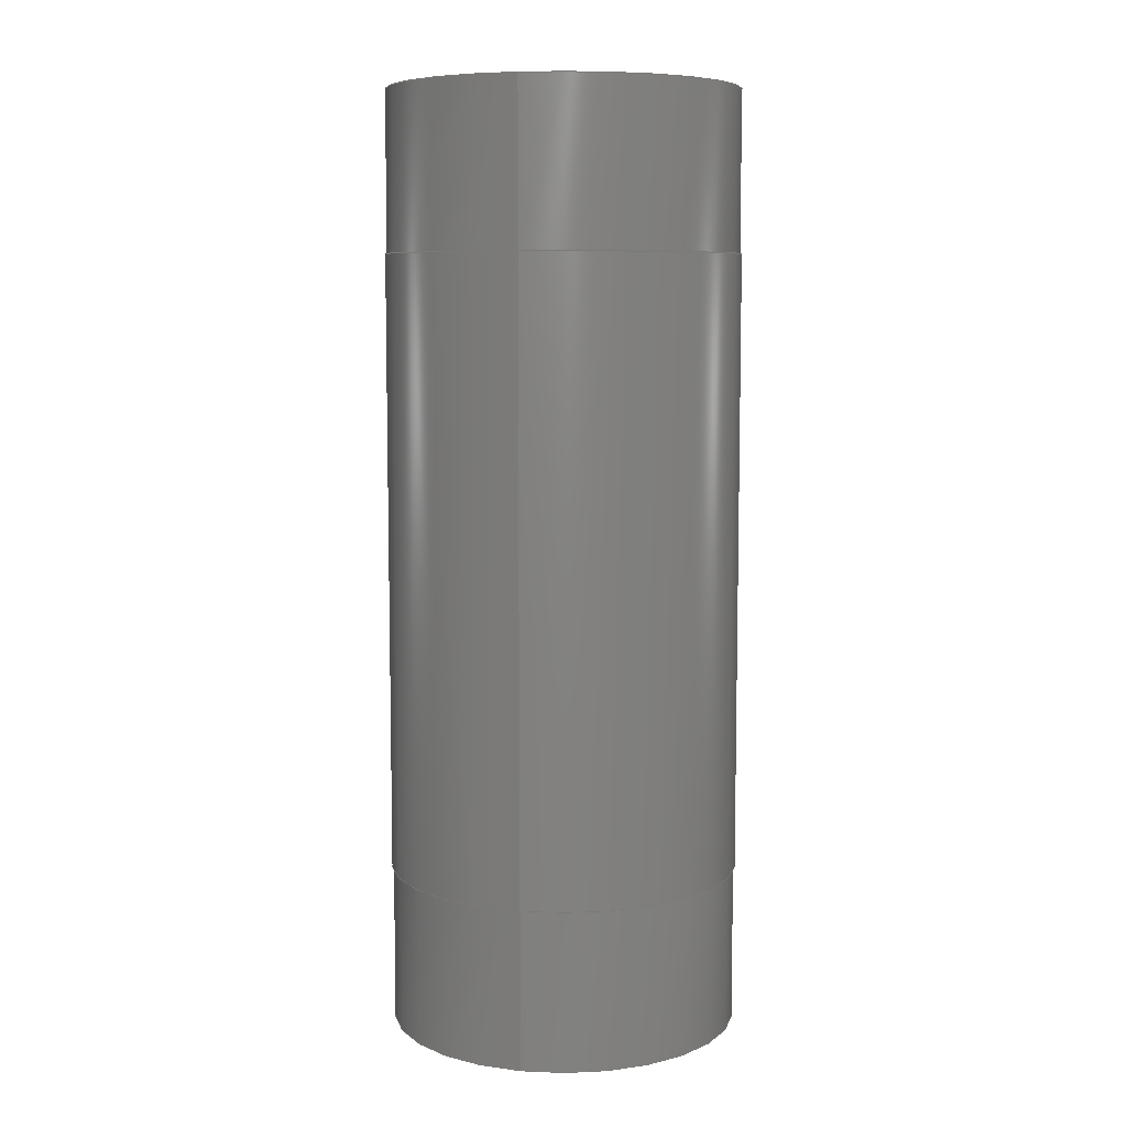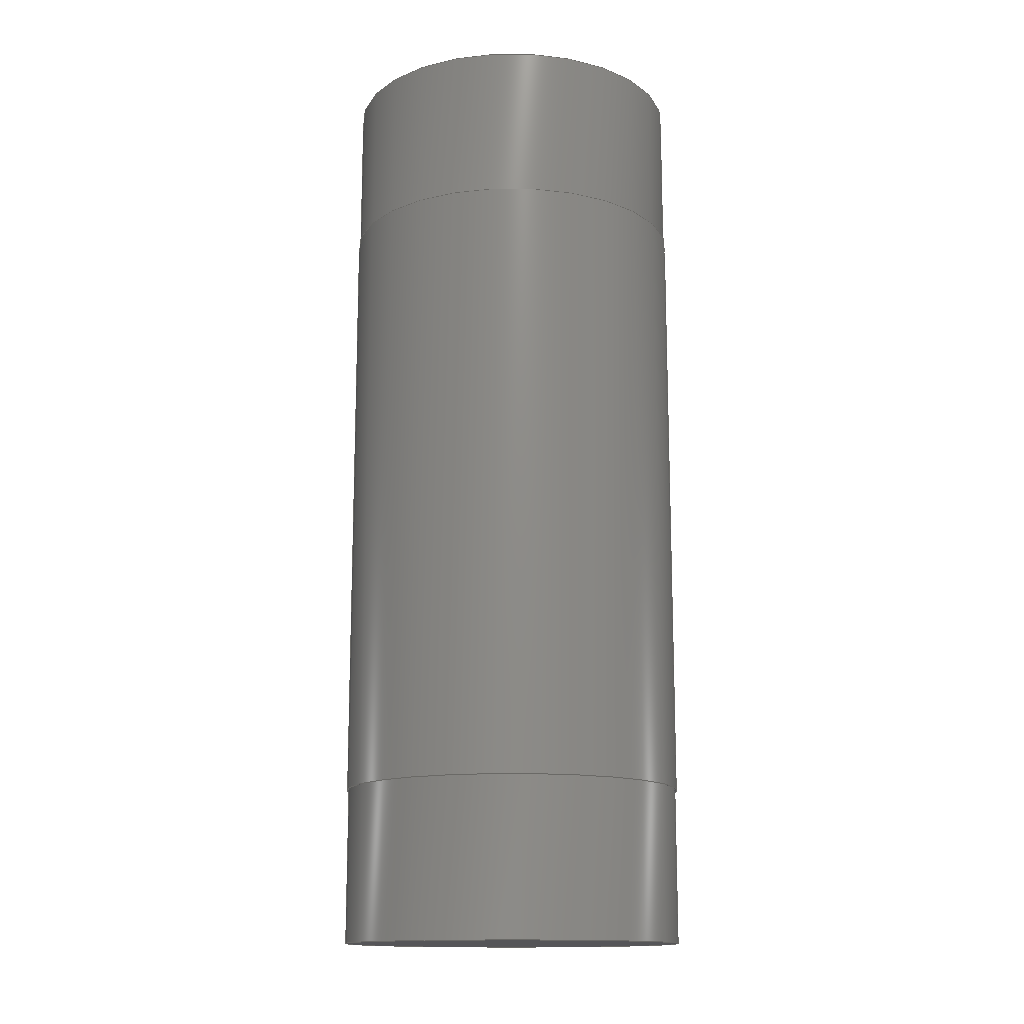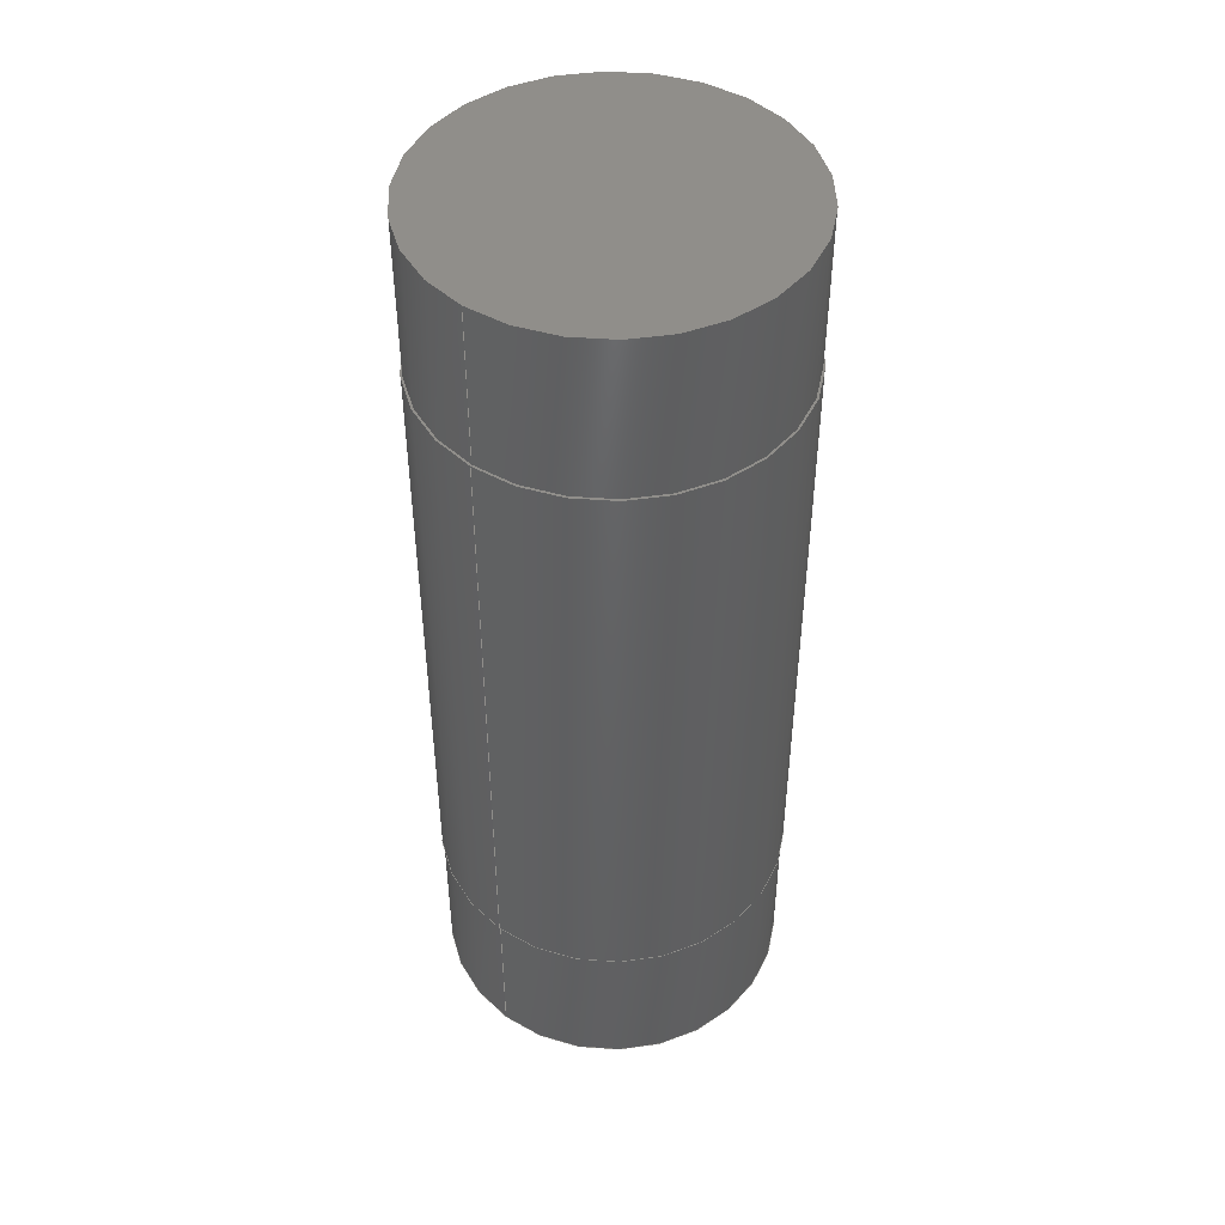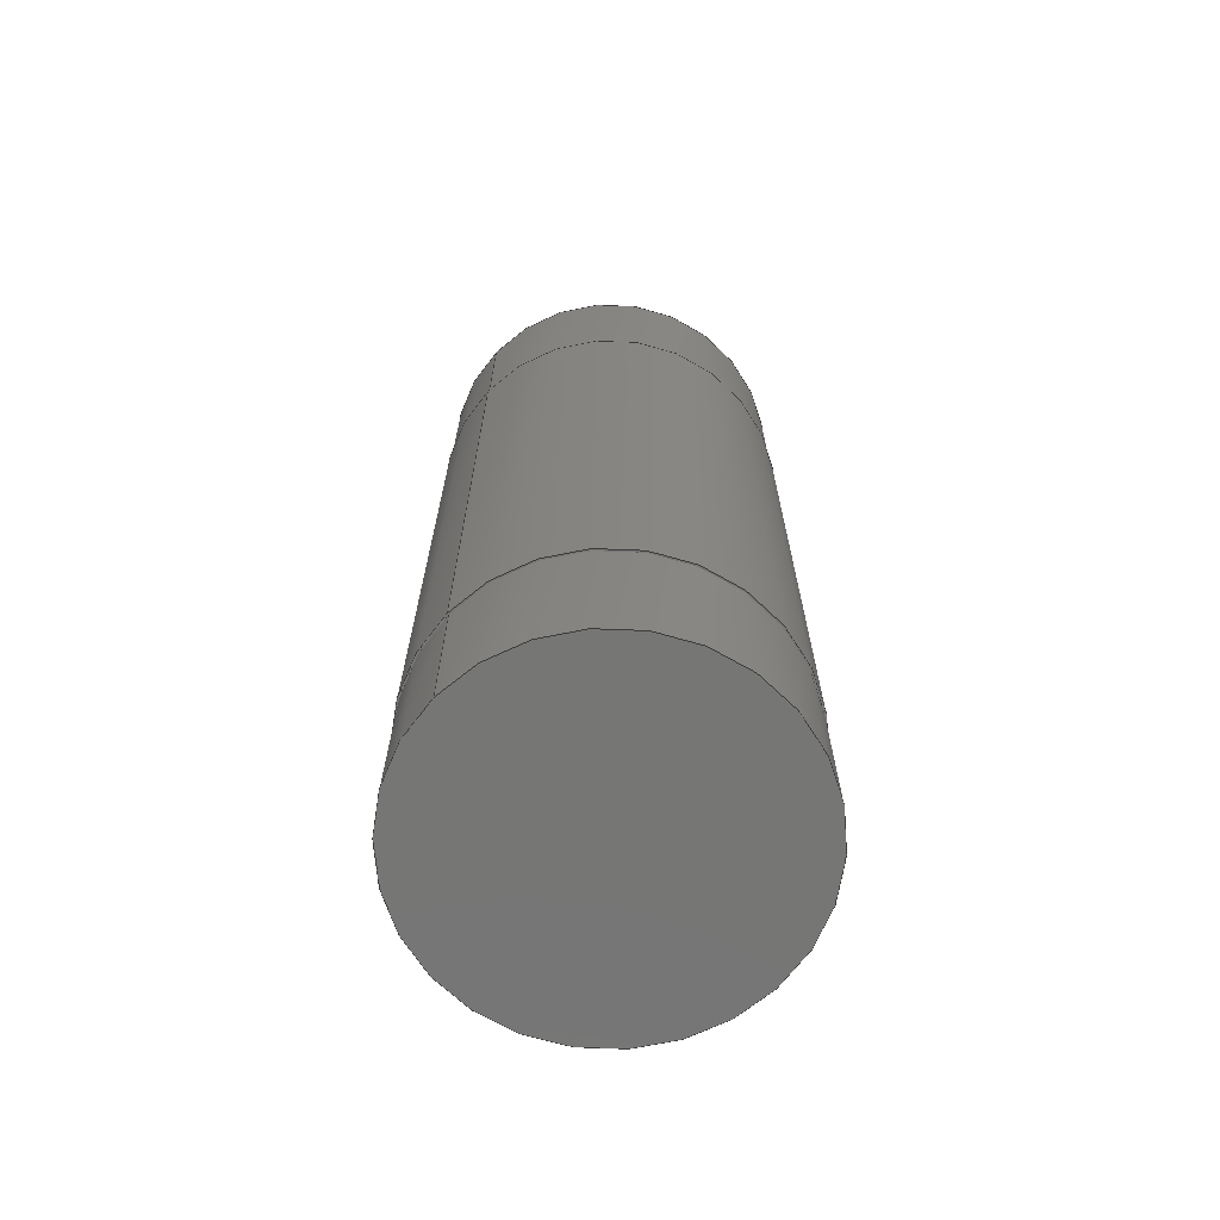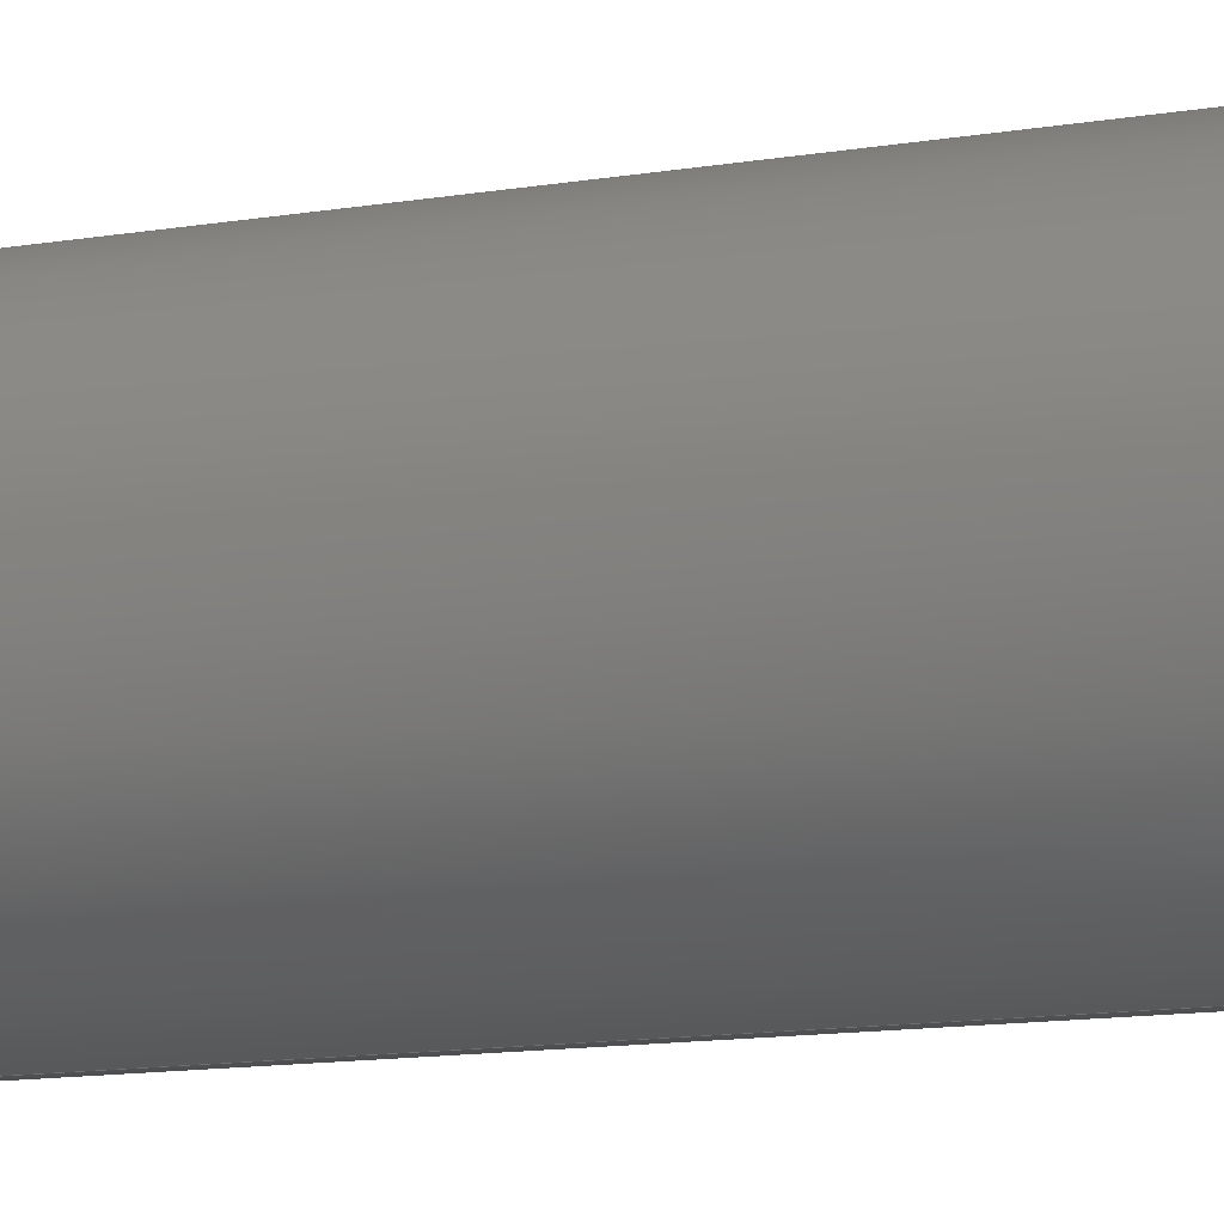
<metadata>
{"format":"step","ext":"stp","renderer":"f3d","projection":"perspective","resolution":1024,"background":"white","views":[{"elev":7.7,"azim":-166.4,"up":"+Z"},{"elev":-14.4,"azim":-90.3,"up":"+Z"},{"elev":46.3,"azim":-140.7,"up":"+Z"},{"elev":-68.1,"azim":46.2,"up":"+Z"},{"elev":-14.2,"azim":-70.6,"up":"+Y"}]}
</metadata>
<code>
ISO-10303-21;
DATA;
#1=PRODUCT_DEFINITION_CONTEXT('',#6,'design');
#2=APPLICATION_PROTOCOL_DEFINITION('INTERNATIONAL STANDARD','ap242_managed_model_based_3d_engineering',2014,#6);
#3=PRODUCT_CATEGORY_RELATIONSHIP('NONE','NONE',#7,#8);
#4=SHAPE_DEFINITION_REPRESENTATION(#9,#10);
#5= (GEOMETRIC_REPRESENTATION_CONTEXT(3)GLOBAL_UNCERTAINTY_ASSIGNED_CONTEXT((#11))GLOBAL_UNIT_ASSIGNED_CONTEXT((#12,#13,#14))REPRESENTATION_CONTEXT('NONE','WORKSPACE'));
#6=APPLICATION_CONTEXT('managed model based 3d engineering');
#7=PRODUCT_CATEGORY('part','NONE');
#8=PRODUCT_RELATED_PRODUCT_CATEGORY('detail',' ',(#15));
#9=PRODUCT_DEFINITION_SHAPE('NONE','NONE',#16);
#10=ADVANCED_BREP_SHAPE_REPRESENTATION('3-1879283-0',(#17,#18),#5);
#11=UNCERTAINTY_MEASURE_WITH_UNIT(LENGTH_MEASURE(1e-06),#12,'','');
#12= (CONVERSION_BASED_UNIT('MILLIMETRE',#19)LENGTH_UNIT()NAMED_UNIT(#20));
#13= (NAMED_UNIT(#21)PLANE_ANGLE_UNIT()SI_UNIT($,.RADIAN.));
#14= (NAMED_UNIT(#21)SOLID_ANGLE_UNIT()SI_UNIT($,.STERADIAN.));
#15=PRODUCT('3-1879283-0','3-1879283-0','PART-3-1879283-0-DESC',(#22));
#16=PRODUCT_DEFINITION('','NONE',#23,#1);
#17=MANIFOLD_SOLID_BREP('3-1879283-0',#24);
#18=AXIS2_PLACEMENT_3D('',#25,#26,#27);
#19=LENGTH_MEASURE_WITH_UNIT(LENGTH_MEASURE(1),#28);
#20=DIMENSIONAL_EXPONENTS(1,0,0,0,0,0,0);
#21=DIMENSIONAL_EXPONENTS(0,0,0,0,0,0,0);
#22=PRODUCT_CONTEXT('',#6,'mechanical');
#23=PRODUCT_DEFINITION_FORMATION_WITH_SPECIFIED_SOURCE(' ','NONE',#15,.NOT_KNOWN.);
#24=CLOSED_SHELL('',(#29,#30,#31,#32,#33,#34,#35,#36,#37,#38));
#25=CARTESIAN_POINT('',(0,0,0));
#26=DIRECTION('',(0,0,1));
#27=DIRECTION('',(1,0,0));
#28= (NAMED_UNIT(#20)LENGTH_UNIT()SI_UNIT(.MILLI.,.METRE.));
#29=ADVANCED_FACE('',(#39,#40),#41,.F.);
#30=ADVANCED_FACE('',(#42),#43,.T.);
#31=ADVANCED_FACE('',(#44),#45,.T.);
#32=ADVANCED_FACE('',(#46),#47,.F.);
#33=ADVANCED_FACE('',(#48),#49,.T.);
#34=ADVANCED_FACE('',(#50),#51,.T.);
#35=ADVANCED_FACE('',(#52,#53),#54,.T.);
#36=ADVANCED_FACE('',(#55),#56,.T.);
#37=ADVANCED_FACE('',(#57),#58,.T.);
#38=ADVANCED_FACE('',(#59),#60,.T.);
#39=FACE_OUTER_BOUND('',#61,.T.);
#40=FACE_BOUND('',#62,.T.);
#41=PLANE('',#63);
#42=FACE_OUTER_BOUND('',#64,.T.);
#43=CYLINDRICAL_SURFACE('',#65,1.1);
#44=FACE_OUTER_BOUND('',#66,.T.);
#45=CYLINDRICAL_SURFACE('',#67,1.1);
#46=FACE_OUTER_BOUND('',#68,.T.);
#47=PLANE('',#69);
#48=FACE_OUTER_BOUND('',#70,.T.);
#49=CYLINDRICAL_SURFACE('',#71,1.11);
#50=FACE_OUTER_BOUND('',#72,.T.);
#51=CYLINDRICAL_SURFACE('',#73,1.11);
#52=FACE_OUTER_BOUND('',#74,.T.);
#53=FACE_BOUND('',#75,.T.);
#54=PLANE('',#76);
#55=FACE_OUTER_BOUND('',#77,.T.);
#56=CYLINDRICAL_SURFACE('',#78,1.1);
#57=FACE_OUTER_BOUND('',#79,.T.);
#58=CYLINDRICAL_SURFACE('',#80,1.1);
#59=FACE_OUTER_BOUND('',#81,.T.);
#60=PLANE('',#82);
#61=EDGE_LOOP('',(#83,#84));
#62=EDGE_LOOP('',(#85,#86));
#63=AXIS2_PLACEMENT_3D('',#87,#88,#89);
#64=EDGE_LOOP('',(#90,#91,#92,#93));
#65=AXIS2_PLACEMENT_3D('',#94,#95,#96);
#66=EDGE_LOOP('',(#97,#98,#99,#100));
#67=AXIS2_PLACEMENT_3D('',#101,#102,#103);
#68=EDGE_LOOP('',(#104,#105));
#69=AXIS2_PLACEMENT_3D('',#106,#107,#108);
#70=EDGE_LOOP('',(#109,#110,#111,#112));
#71=AXIS2_PLACEMENT_3D('',#113,#114,#115);
#72=EDGE_LOOP('',(#116,#117,#118,#119));
#73=AXIS2_PLACEMENT_3D('',#120,#121,#122);
#74=EDGE_LOOP('',(#123,#124));
#75=EDGE_LOOP('',(#125,#126));
#76=AXIS2_PLACEMENT_3D('',#127,#128,#129);
#77=EDGE_LOOP('',(#130,#131,#132,#133));
#78=AXIS2_PLACEMENT_3D('',#134,#135,#136);
#79=EDGE_LOOP('',(#137,#138,#139,#140));
#80=AXIS2_PLACEMENT_3D('',#141,#142,#143);
#81=EDGE_LOOP('',(#144,#145));
#82=AXIS2_PLACEMENT_3D('',#146,#147,#148);
#83=ORIENTED_EDGE('',*,*,#149,.F.);
#84=ORIENTED_EDGE('',*,*,#150,.T.);
#85=ORIENTED_EDGE('',*,*,#151,.F.);
#86=ORIENTED_EDGE('',*,*,#152,.T.);
#87=CARTESIAN_POINT('',(0,0,1.95));
#88=DIRECTION('',(0,0,-1));
#89=DIRECTION('',(0,-1,0));
#90=ORIENTED_EDGE('',*,*,#153,.T.);
#91=ORIENTED_EDGE('',*,*,#154,.F.);
#92=ORIENTED_EDGE('',*,*,#152,.F.);
#93=ORIENTED_EDGE('',*,*,#155,.T.);
#94=CARTESIAN_POINT('',(0,0,3.245));
#95=DIRECTION('',(-0,0,1));
#96=DIRECTION('',(0,-1,0));
#97=ORIENTED_EDGE('',*,*,#151,.T.);
#98=ORIENTED_EDGE('',*,*,#154,.T.);
#99=ORIENTED_EDGE('',*,*,#156,.F.);
#100=ORIENTED_EDGE('',*,*,#155,.F.);
#101=CARTESIAN_POINT('',(0,0,3.245));
#102=DIRECTION('',(-0,0,1));
#103=DIRECTION('',(0,-1,0));
#104=ORIENTED_EDGE('',*,*,#153,.F.);
#105=ORIENTED_EDGE('',*,*,#156,.T.);
#106=CARTESIAN_POINT('',(0,0,2.95));
#107=DIRECTION('',(0,0,-1));
#108=DIRECTION('',(0,-1,0));
#109=ORIENTED_EDGE('',*,*,#157,.T.);
#110=ORIENTED_EDGE('',*,*,#158,.T.);
#111=ORIENTED_EDGE('',*,*,#150,.F.);
#112=ORIENTED_EDGE('',*,*,#159,.F.);
#113=CARTESIAN_POINT('',(0,0,3.245));
#114=DIRECTION('',(-0,0,1));
#115=DIRECTION('',(0,-1,0));
#116=ORIENTED_EDGE('',*,*,#149,.T.);
#117=ORIENTED_EDGE('',*,*,#158,.F.);
#118=ORIENTED_EDGE('',*,*,#160,.F.);
#119=ORIENTED_EDGE('',*,*,#159,.T.);
#120=CARTESIAN_POINT('',(0,0,3.245));
#121=DIRECTION('',(-0,0,1));
#122=DIRECTION('',(0,-1,0));
#123=ORIENTED_EDGE('',*,*,#160,.T.);
#124=ORIENTED_EDGE('',*,*,#157,.F.);
#125=ORIENTED_EDGE('',*,*,#161,.T.);
#126=ORIENTED_EDGE('',*,*,#162,.F.);
#127=CARTESIAN_POINT('',(0,0,-1.95));
#128=DIRECTION('',(0,0,-1));
#129=DIRECTION('',(0,-1,0));
#130=ORIENTED_EDGE('',*,*,#162,.T.);
#131=ORIENTED_EDGE('',*,*,#163,.F.);
#132=ORIENTED_EDGE('',*,*,#164,.F.);
#133=ORIENTED_EDGE('',*,*,#165,.T.);
#134=CARTESIAN_POINT('',(0,0,3.245));
#135=DIRECTION('',(-0,0,1));
#136=DIRECTION('',(0,-1,0));
#137=ORIENTED_EDGE('',*,*,#166,.T.);
#138=ORIENTED_EDGE('',*,*,#163,.T.);
#139=ORIENTED_EDGE('',*,*,#161,.F.);
#140=ORIENTED_EDGE('',*,*,#165,.F.);
#141=CARTESIAN_POINT('',(0,0,3.245));
#142=DIRECTION('',(-0,0,1));
#143=DIRECTION('',(0,-1,0));
#144=ORIENTED_EDGE('',*,*,#164,.T.);
#145=ORIENTED_EDGE('',*,*,#166,.F.);
#146=CARTESIAN_POINT('',(0,0,-2.95));
#147=DIRECTION('',(0,0,-1));
#148=DIRECTION('',(0,-1,0));
#149=EDGE_CURVE('',#167,#168,#169,.T.);
#150=EDGE_CURVE('',#167,#168,#170,.T.);
#151=EDGE_CURVE('',#171,#172,#173,.T.);
#152=EDGE_CURVE('',#171,#172,#174,.T.);
#153=EDGE_CURVE('',#175,#176,#177,.T.);
#154=EDGE_CURVE('',#172,#176,#178,.T.);
#155=EDGE_CURVE('',#171,#175,#179,.T.);
#156=EDGE_CURVE('',#175,#176,#180,.T.);
#157=EDGE_CURVE('',#181,#182,#183,.T.);
#158=EDGE_CURVE('',#182,#168,#184,.T.);
#159=EDGE_CURVE('',#181,#167,#185,.T.);
#160=EDGE_CURVE('',#181,#182,#186,.T.);
#161=EDGE_CURVE('',#187,#188,#189,.T.);
#162=EDGE_CURVE('',#187,#188,#190,.T.);
#163=EDGE_CURVE('',#191,#188,#192,.T.);
#164=EDGE_CURVE('',#193,#191,#194,.T.);
#165=EDGE_CURVE('',#193,#187,#195,.T.);
#166=EDGE_CURVE('',#193,#191,#196,.T.);
#167=VERTEX_POINT('',#197);
#168=VERTEX_POINT('',#198);
#169=CIRCLE('',#199,1.11);
#170=CIRCLE('',#200,1.11);
#171=VERTEX_POINT('',#201);
#172=VERTEX_POINT('',#202);
#173=CIRCLE('',#203,1.1);
#174=CIRCLE('',#204,1.1);
#175=VERTEX_POINT('',#205);
#176=VERTEX_POINT('',#206);
#177=CIRCLE('',#207,1.1);
#178=LINE('',#208,#209);
#179=LINE('',#210,#211);
#180=CIRCLE('',#212,1.1);
#181=VERTEX_POINT('',#213);
#182=VERTEX_POINT('',#214);
#183=CIRCLE('',#215,1.11);
#184=LINE('',#216,#217);
#185=LINE('',#218,#219);
#186=CIRCLE('',#220,1.11);
#187=VERTEX_POINT('',#221);
#188=VERTEX_POINT('',#222);
#189=CIRCLE('',#223,1.1);
#190=CIRCLE('',#224,1.1);
#191=VERTEX_POINT('',#225);
#192=LINE('',#226,#227);
#193=VERTEX_POINT('',#228);
#194=CIRCLE('',#229,1.1);
#195=LINE('',#230,#231);
#196=CIRCLE('',#232,1.1);
#197=CARTESIAN_POINT('',(0,1.11,1.95));
#198=CARTESIAN_POINT('',(0,-1.11,1.95));
#199=AXIS2_PLACEMENT_3D('',#233,#234,#235);
#200=AXIS2_PLACEMENT_3D('',#236,#237,#238);
#201=CARTESIAN_POINT('',(0,1.1,1.95));
#202=CARTESIAN_POINT('',(0,-1.1,1.95));
#203=AXIS2_PLACEMENT_3D('',#239,#240,#241);
#204=AXIS2_PLACEMENT_3D('',#242,#243,#244);
#205=CARTESIAN_POINT('',(0,1.1,2.95));
#206=CARTESIAN_POINT('',(0,-1.1,2.95));
#207=AXIS2_PLACEMENT_3D('',#245,#246,#247);
#208=CARTESIAN_POINT('',(0,-1.1,1.95));
#209=VECTOR('',#248,1);
#210=CARTESIAN_POINT('',(0,1.1,1.95));
#211=VECTOR('',#249,1);
#212=AXIS2_PLACEMENT_3D('',#250,#251,#252);
#213=CARTESIAN_POINT('',(0,1.11,-1.95));
#214=CARTESIAN_POINT('',(0,-1.11,-1.95));
#215=AXIS2_PLACEMENT_3D('',#253,#254,#255);
#216=CARTESIAN_POINT('',(0,-1.11,-1.95));
#217=VECTOR('',#256,3.9);
#218=CARTESIAN_POINT('',(0,1.11,-1.95));
#219=VECTOR('',#257,3.9);
#220=AXIS2_PLACEMENT_3D('',#258,#259,#260);
#221=CARTESIAN_POINT('',(0,1.1,-1.95));
#222=CARTESIAN_POINT('',(0,-1.1,-1.95));
#223=AXIS2_PLACEMENT_3D('',#261,#262,#263);
#224=AXIS2_PLACEMENT_3D('',#264,#265,#266);
#225=CARTESIAN_POINT('',(0,-1.1,-2.95));
#226=CARTESIAN_POINT('',(0,-1.1,-2.95));
#227=VECTOR('',#267,1);
#228=CARTESIAN_POINT('',(0,1.1,-2.95));
#229=AXIS2_PLACEMENT_3D('',#268,#269,#270);
#230=CARTESIAN_POINT('',(0,1.1,-2.95));
#231=VECTOR('',#271,1);
#232=AXIS2_PLACEMENT_3D('',#272,#273,#274);
#233=CARTESIAN_POINT('',(0,0,1.95));
#234=DIRECTION('',(0,0,-1));
#235=DIRECTION('',(0,1,0));
#236=CARTESIAN_POINT('',(0,0,1.95));
#237=DIRECTION('',(0,-0,1));
#238=DIRECTION('',(0,1,0));
#239=CARTESIAN_POINT('',(0,0,1.95));
#240=DIRECTION('',(0,-0,1));
#241=DIRECTION('',(0,1,0));
#242=CARTESIAN_POINT('',(0,0,1.95));
#243=DIRECTION('',(0,0,-1));
#244=DIRECTION('',(0,1,0));
#245=CARTESIAN_POINT('',(0,0,2.95));
#246=DIRECTION('',(0,0,-1));
#247=DIRECTION('',(0,1,0));
#248=DIRECTION('',(0,0,1));
#249=DIRECTION('',(0,0,1));
#250=CARTESIAN_POINT('',(0,0,2.95));
#251=DIRECTION('',(0,-0,1));
#252=DIRECTION('',(0,1,0));
#253=CARTESIAN_POINT('',(0,0,-1.95));
#254=DIRECTION('',(0,-0,1));
#255=DIRECTION('',(0,1,0));
#256=DIRECTION('',(0,0,1));
#257=DIRECTION('',(0,0,1));
#258=CARTESIAN_POINT('',(0,0,-1.95));
#259=DIRECTION('',(0,0,-1));
#260=DIRECTION('',(0,1,0));
#261=CARTESIAN_POINT('',(0,0,-1.95));
#262=DIRECTION('',(0,-0,1));
#263=DIRECTION('',(0,1,0));
#264=CARTESIAN_POINT('',(0,0,-1.95));
#265=DIRECTION('',(0,0,-1));
#266=DIRECTION('',(0,1,0));
#267=DIRECTION('',(0,0,1));
#268=CARTESIAN_POINT('',(0,0,-2.95));
#269=DIRECTION('',(0,0,-1));
#270=DIRECTION('',(0,1,0));
#271=DIRECTION('',(0,0,1));
#272=CARTESIAN_POINT('',(0,0,-2.95));
#273=DIRECTION('',(0,-0,1));
#274=DIRECTION('',(0,1,0));
ENDSEC;
END-ISO-10303-21;

</code>
